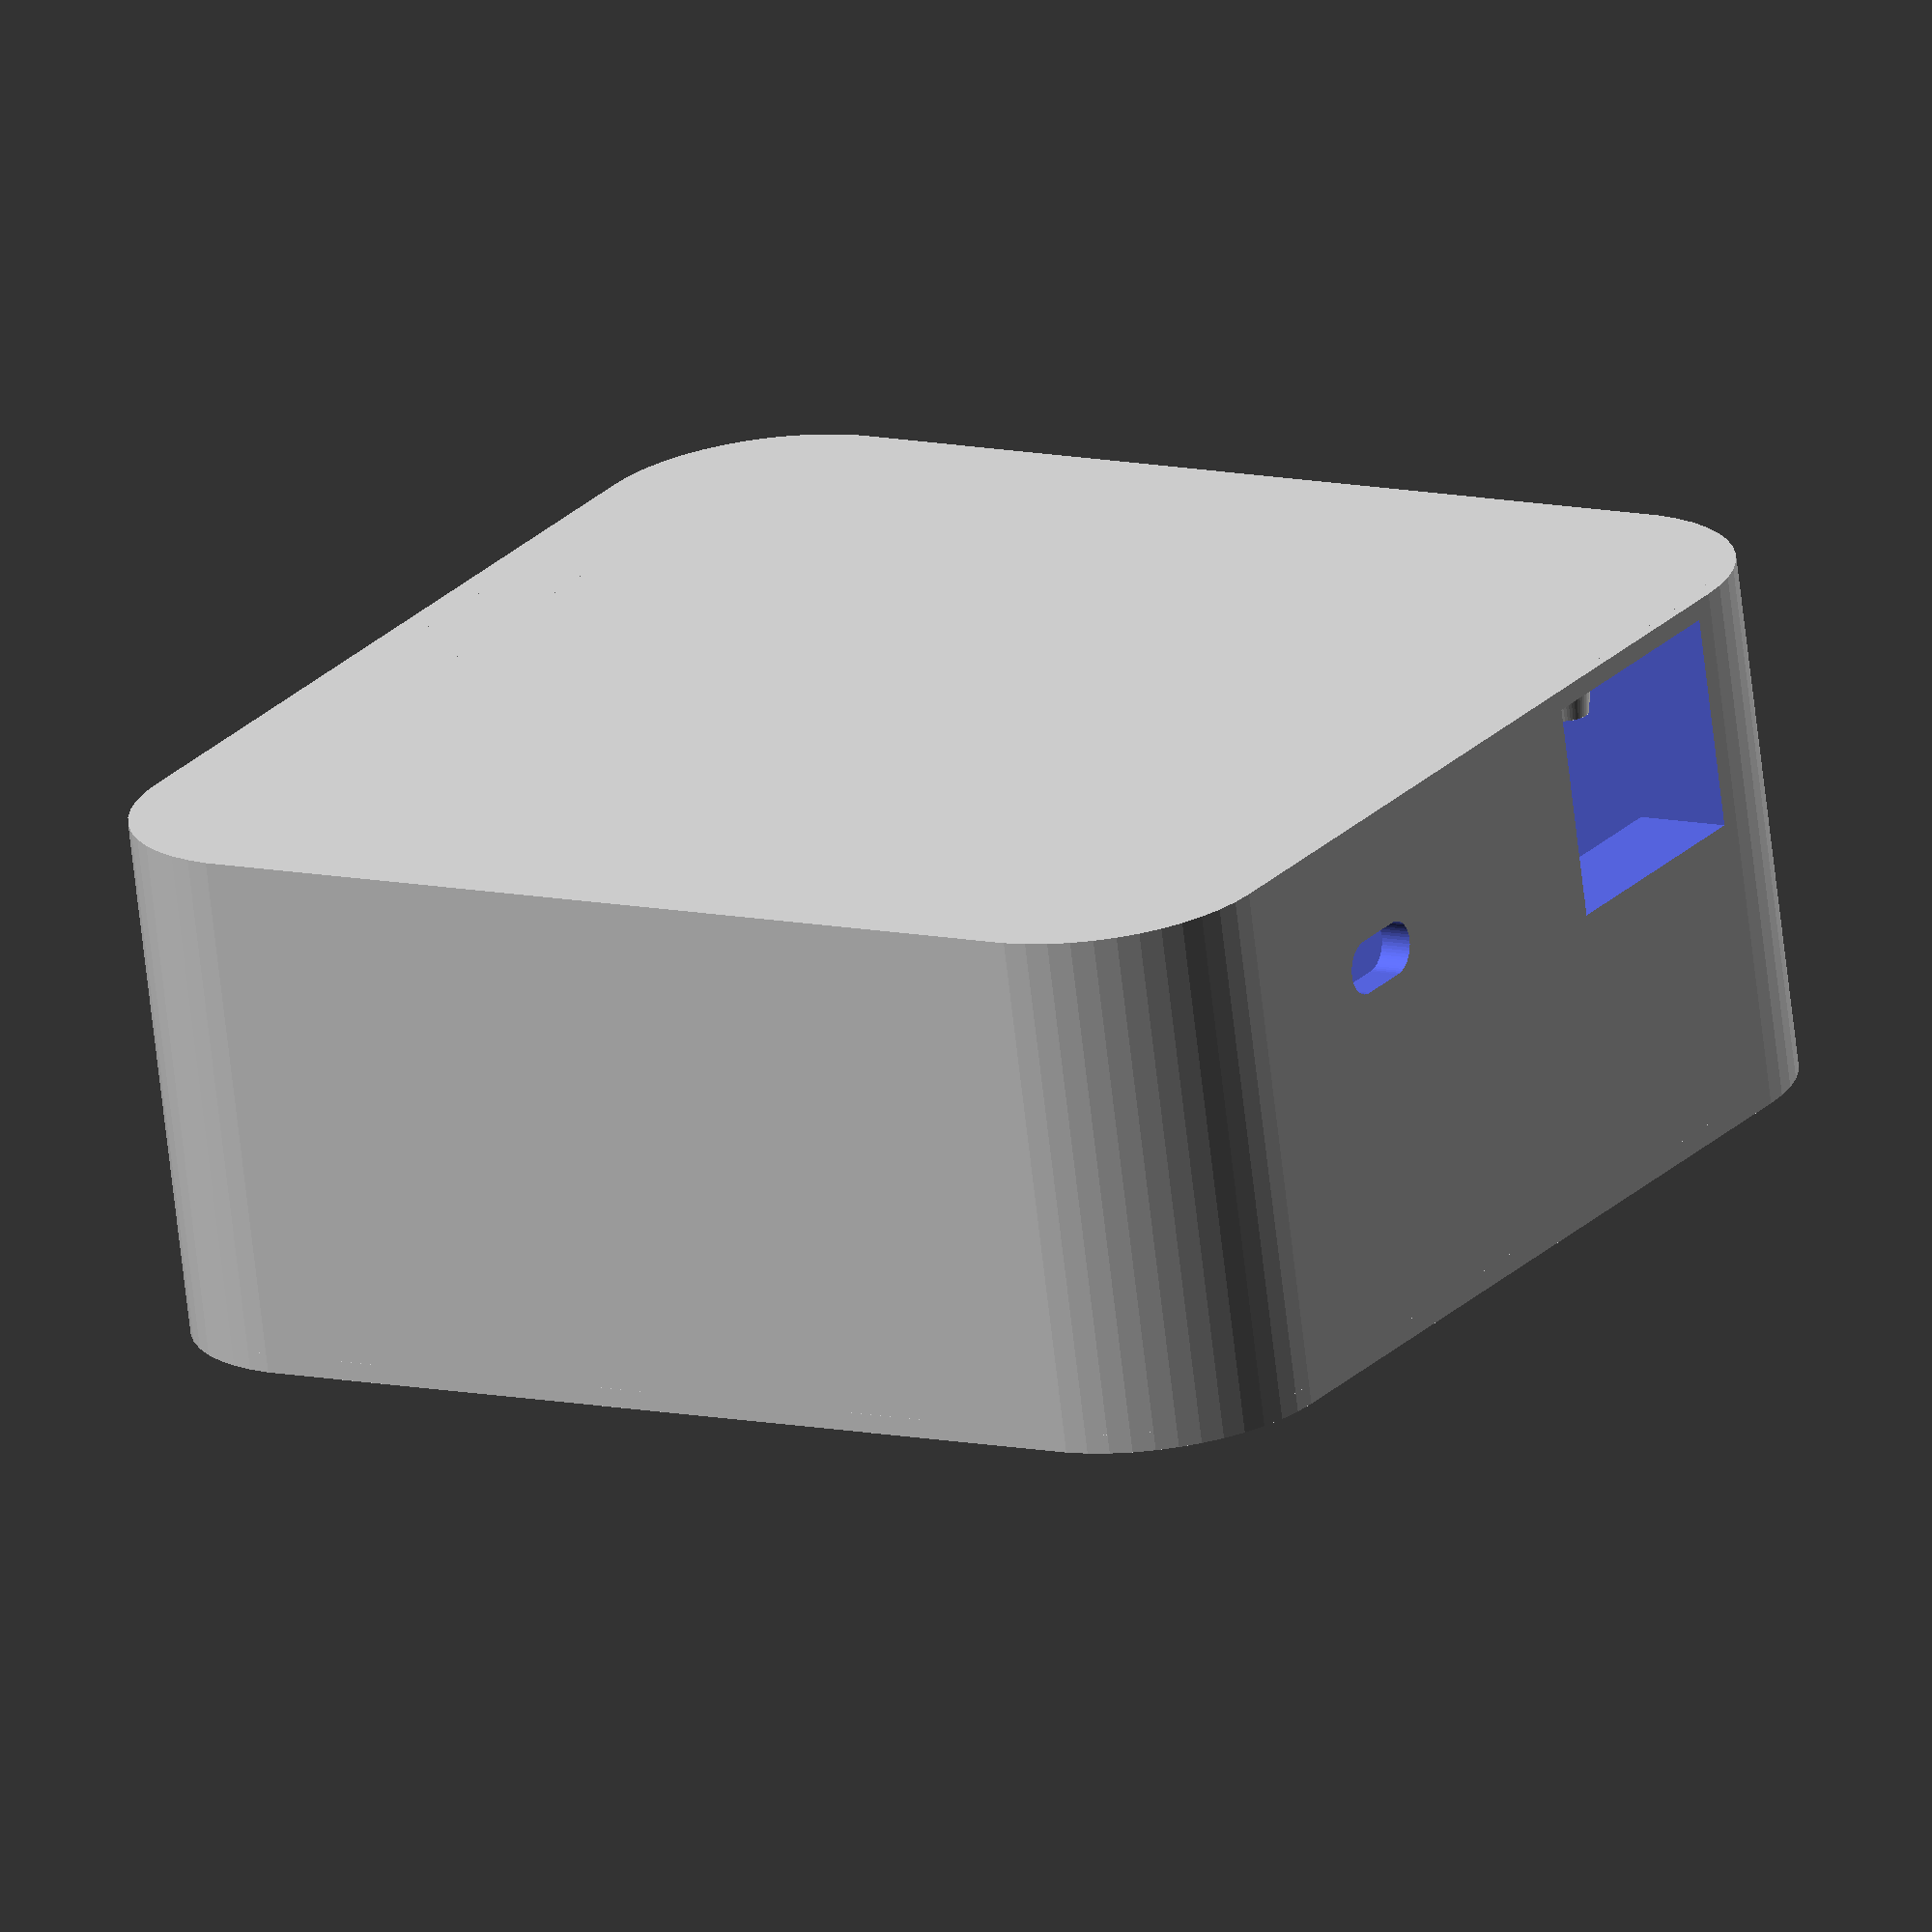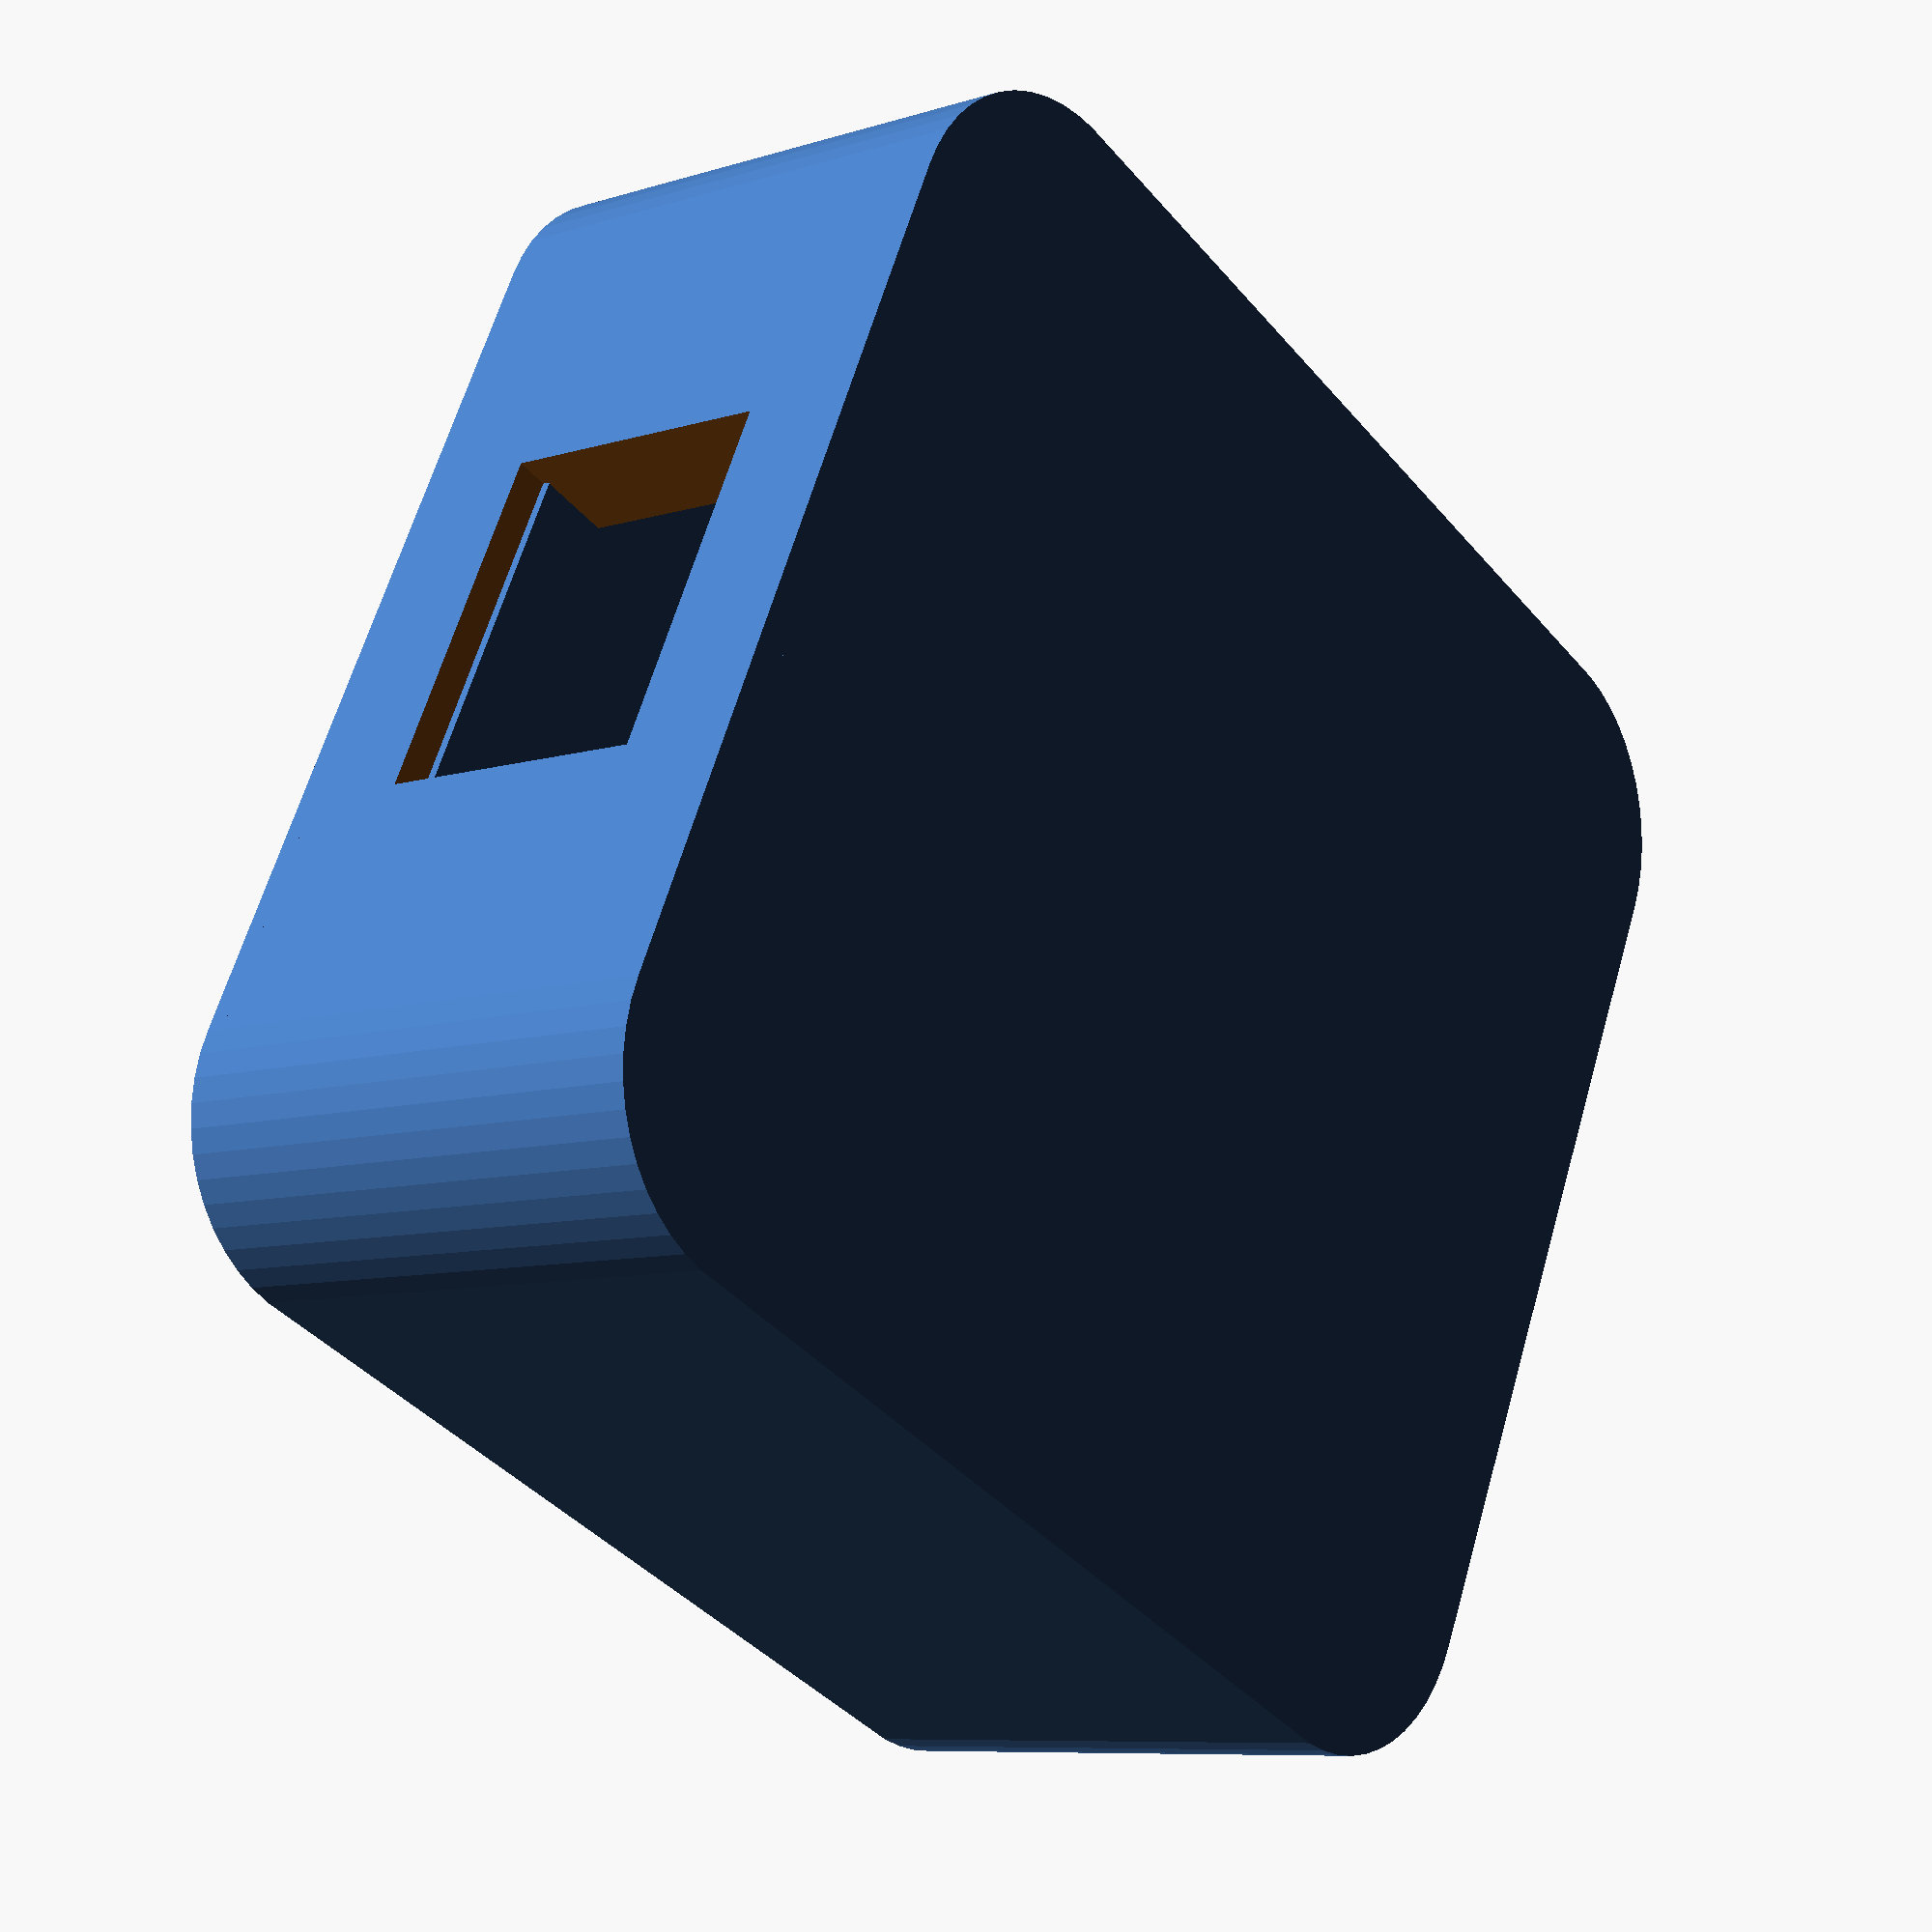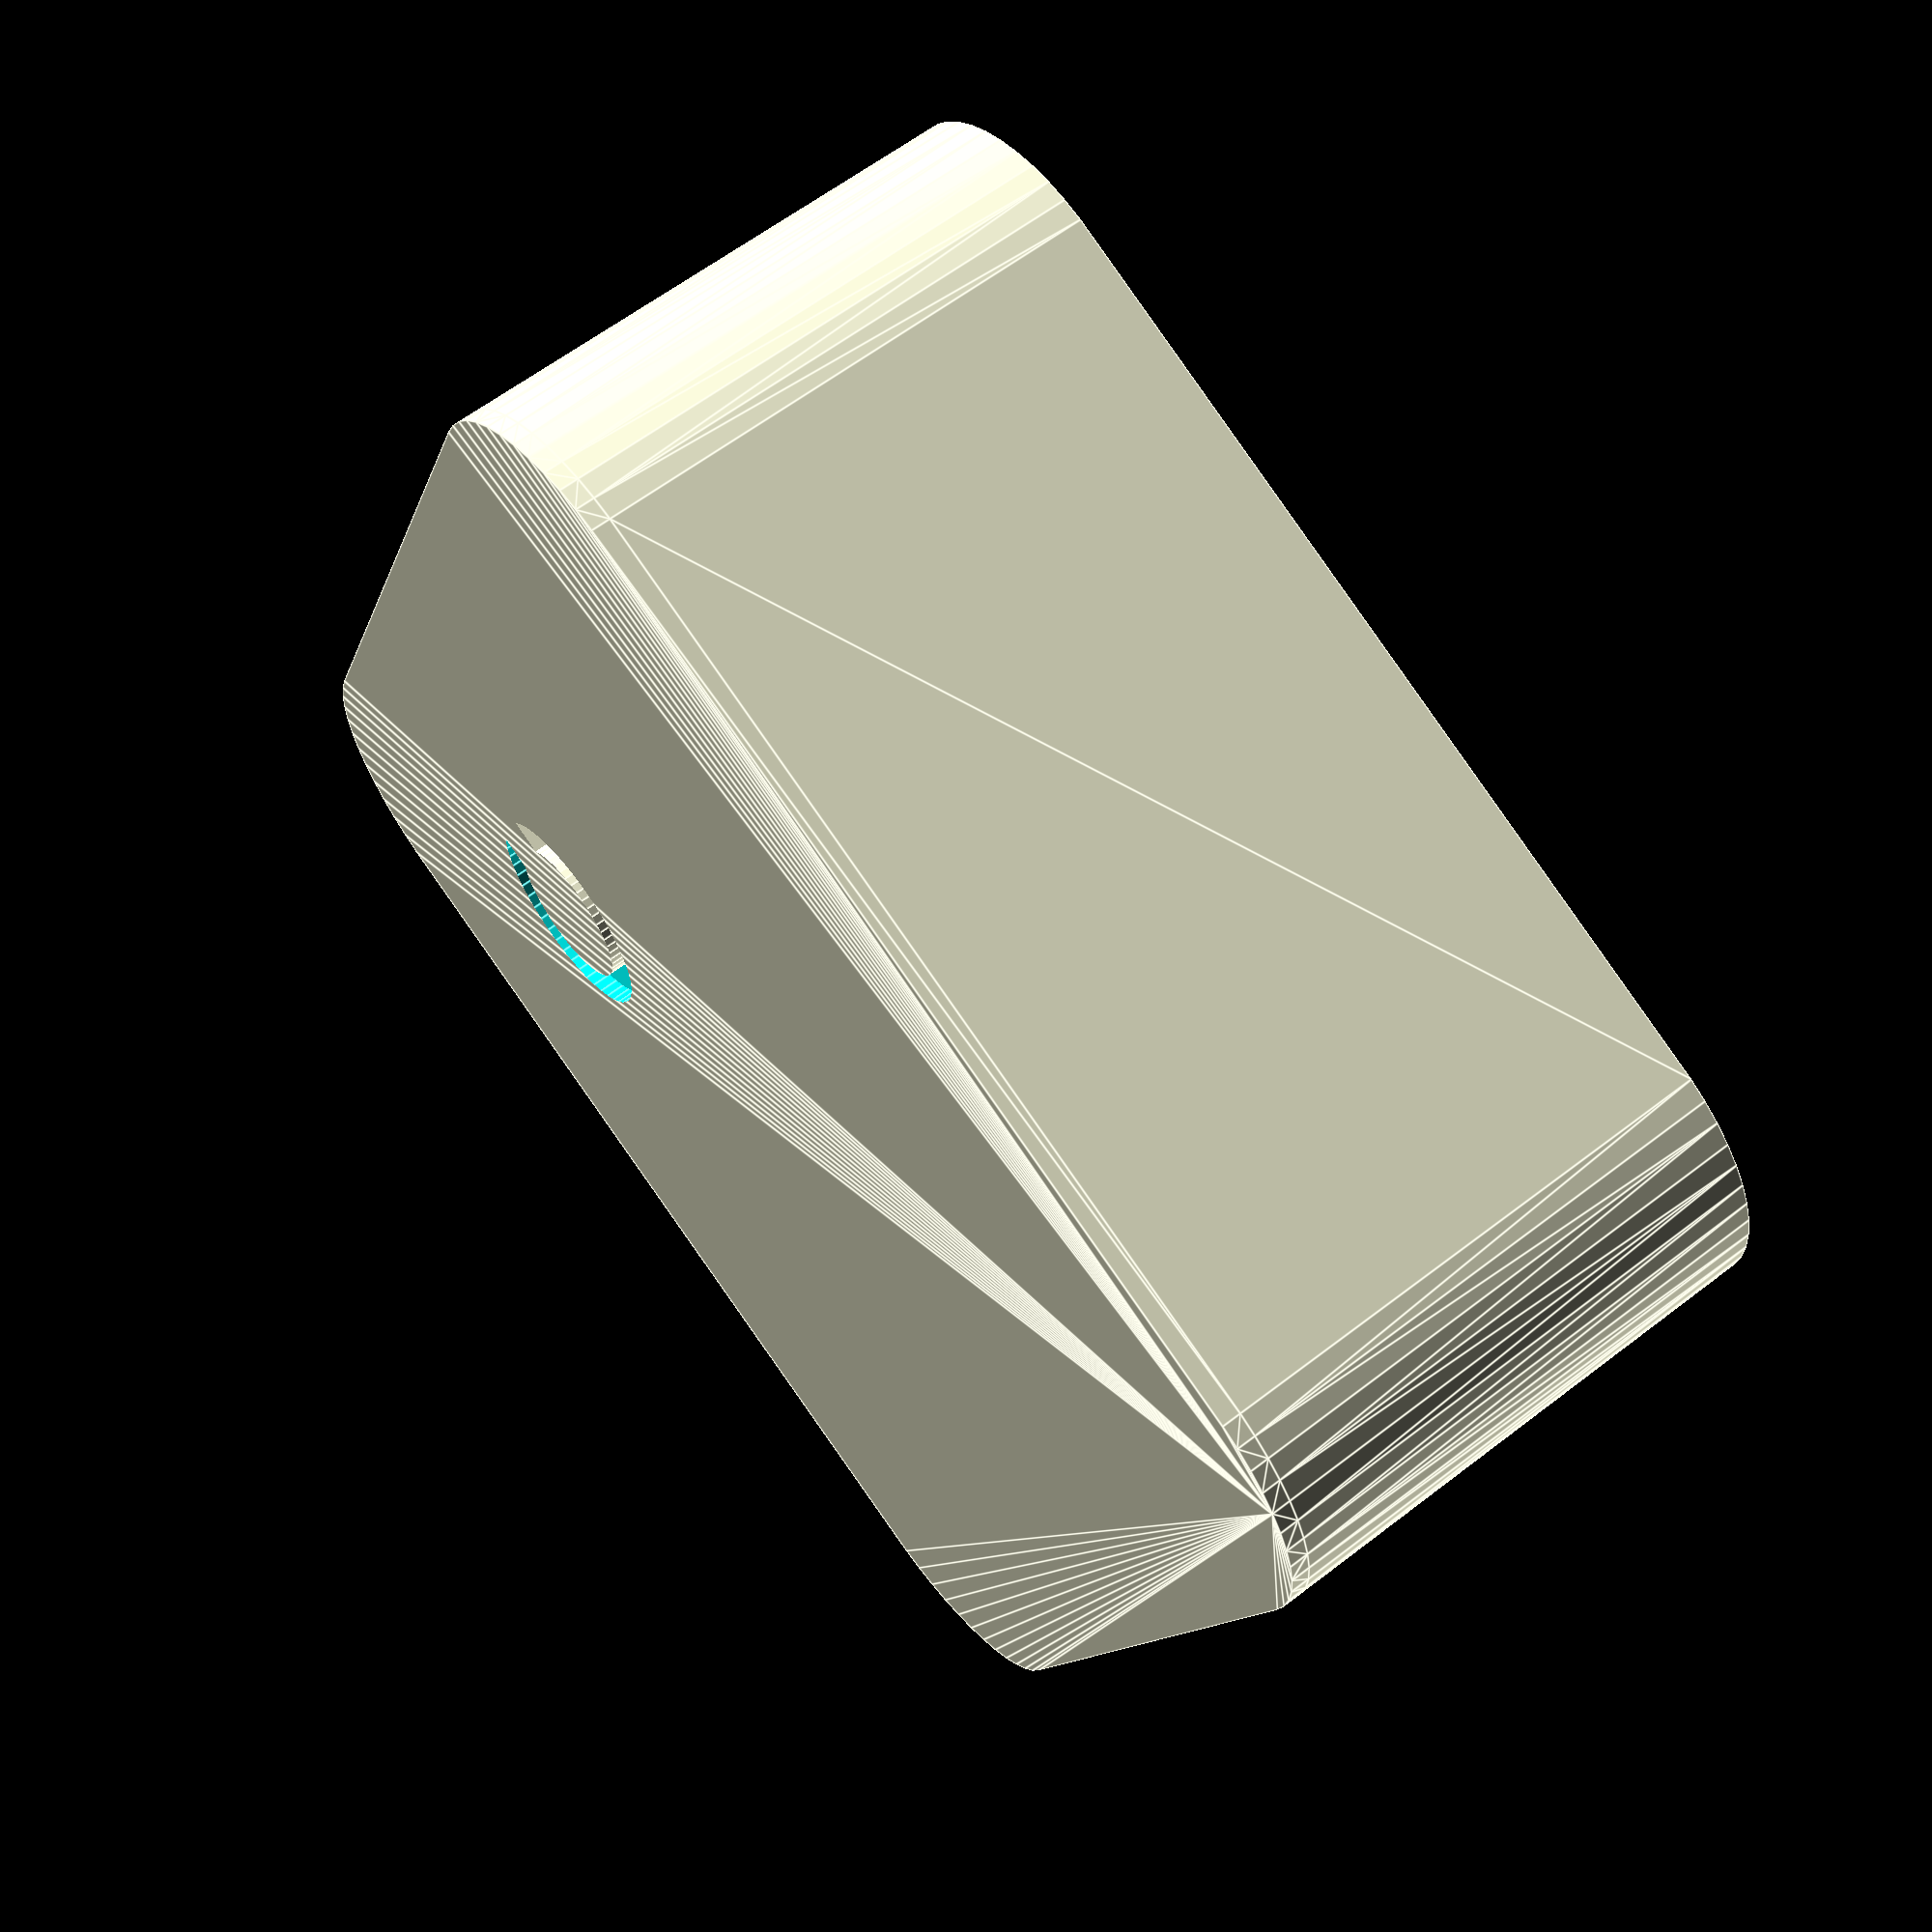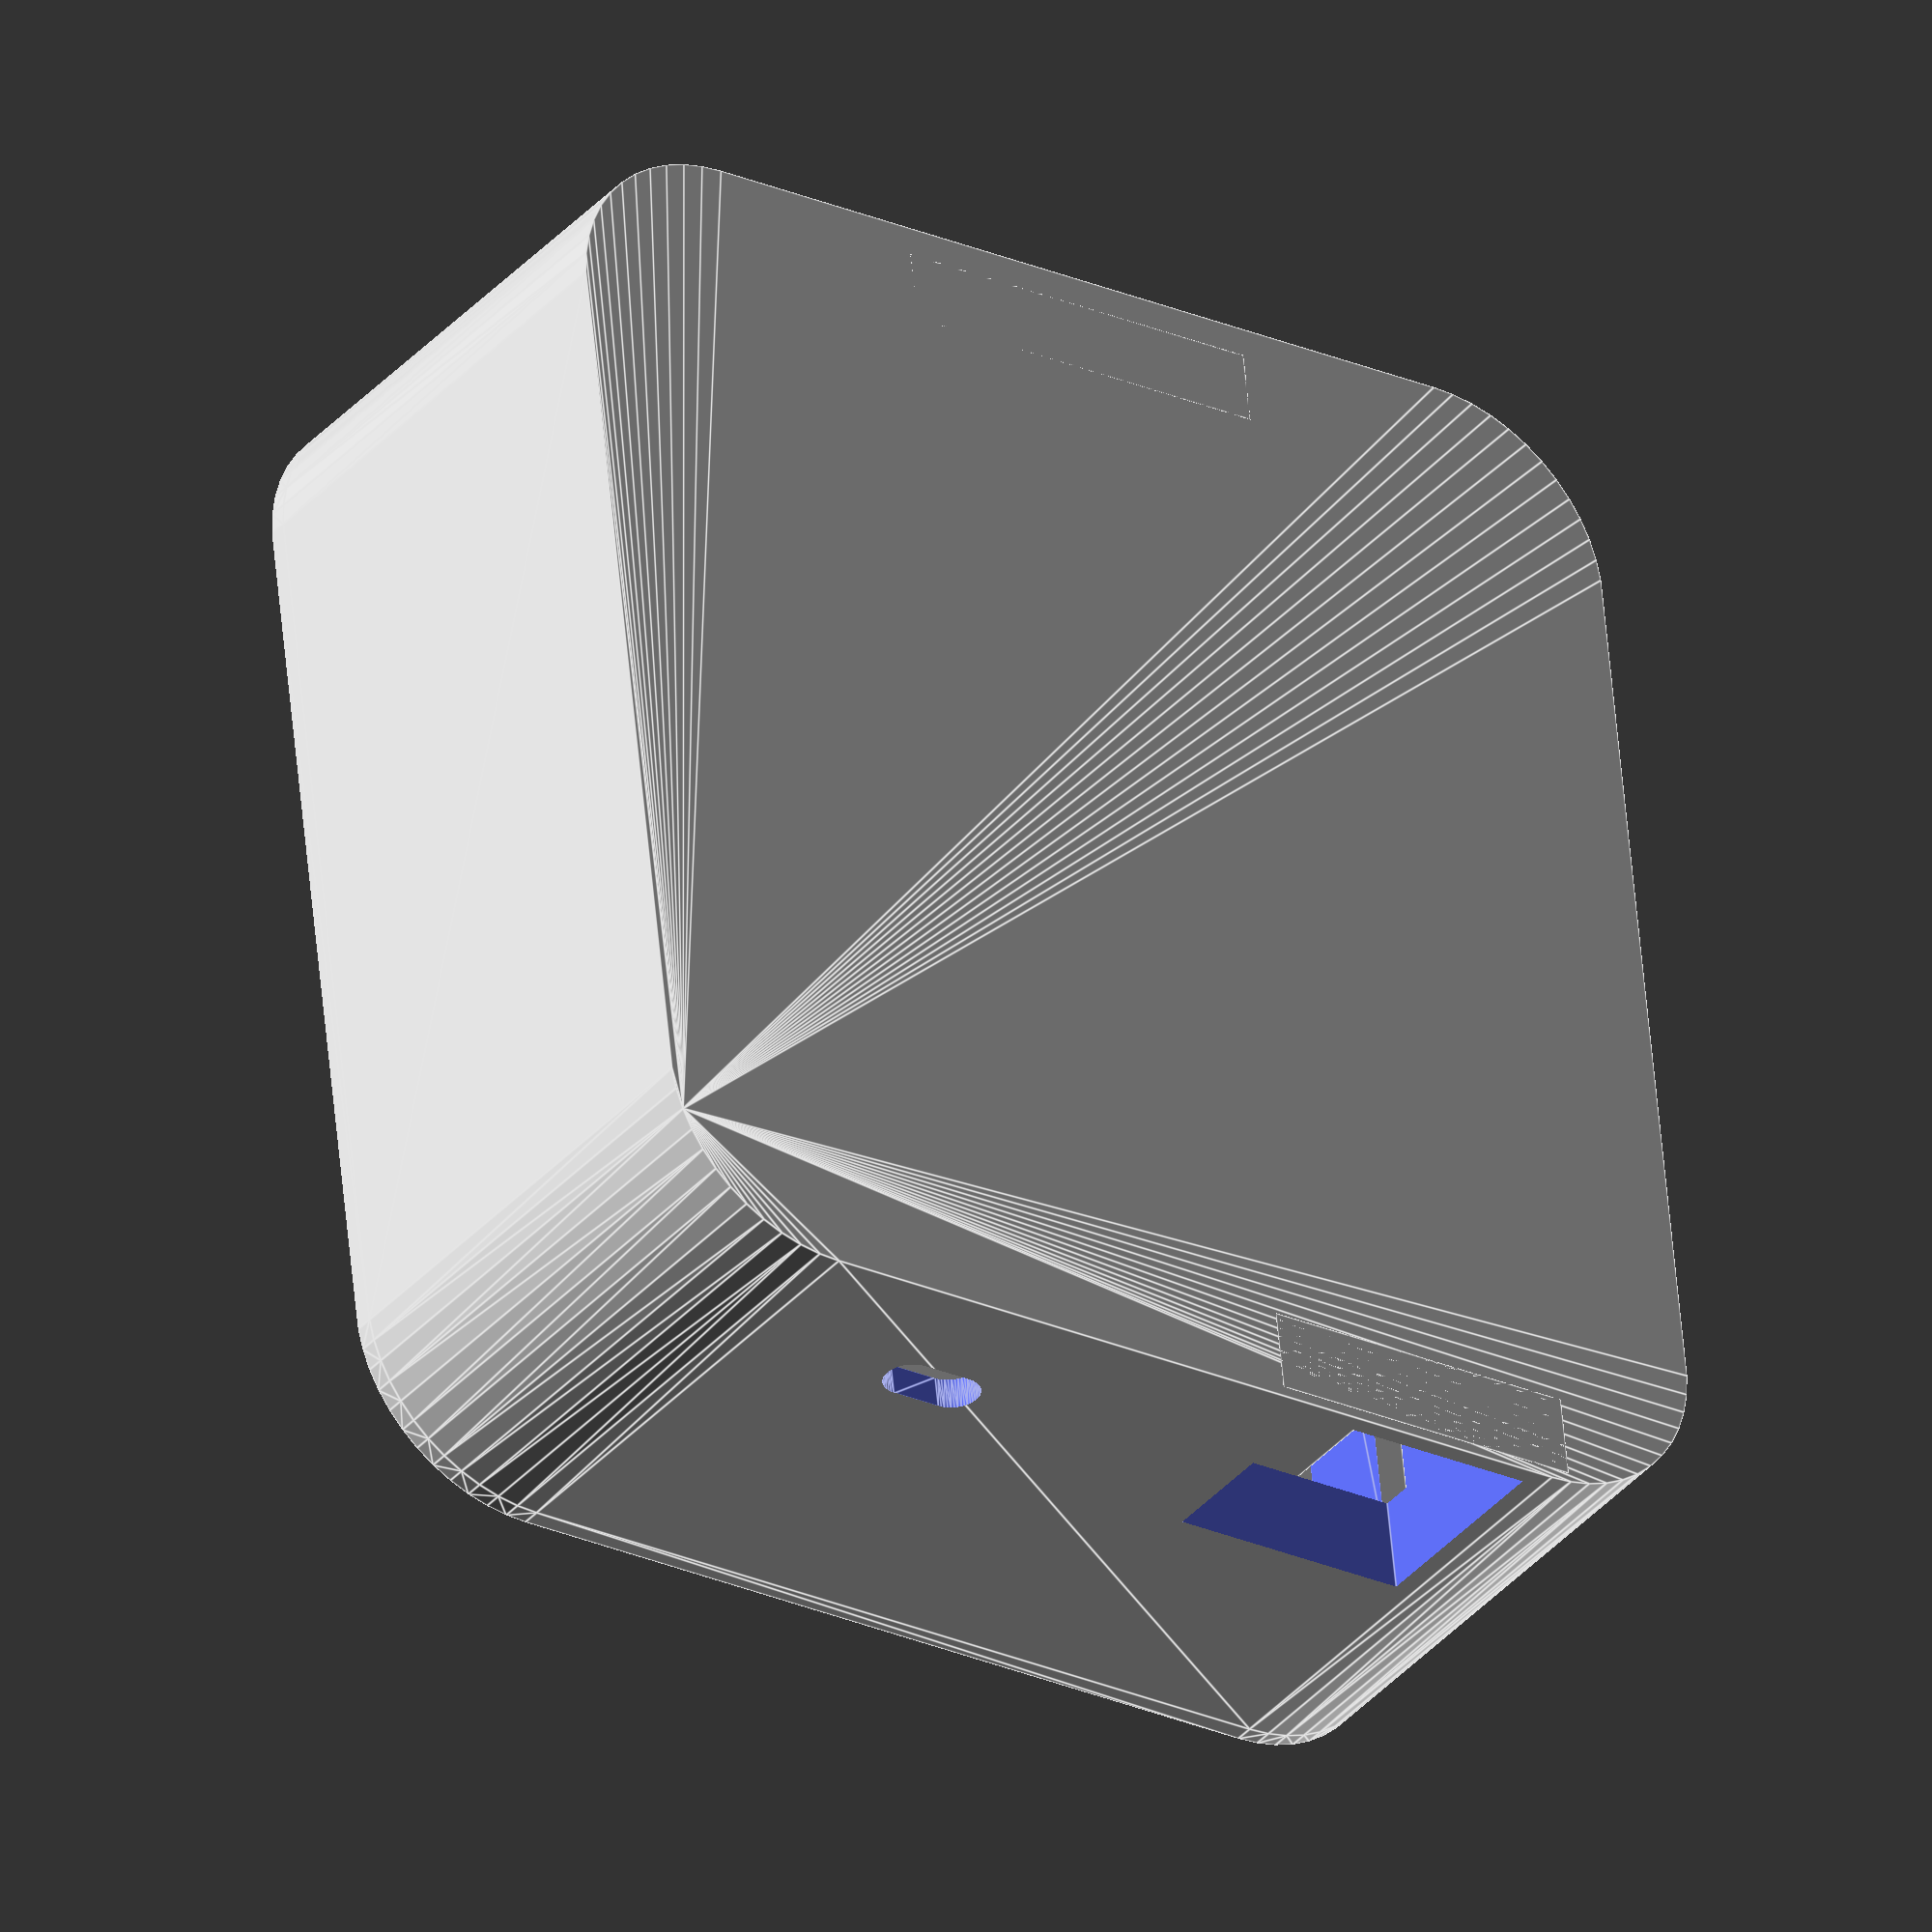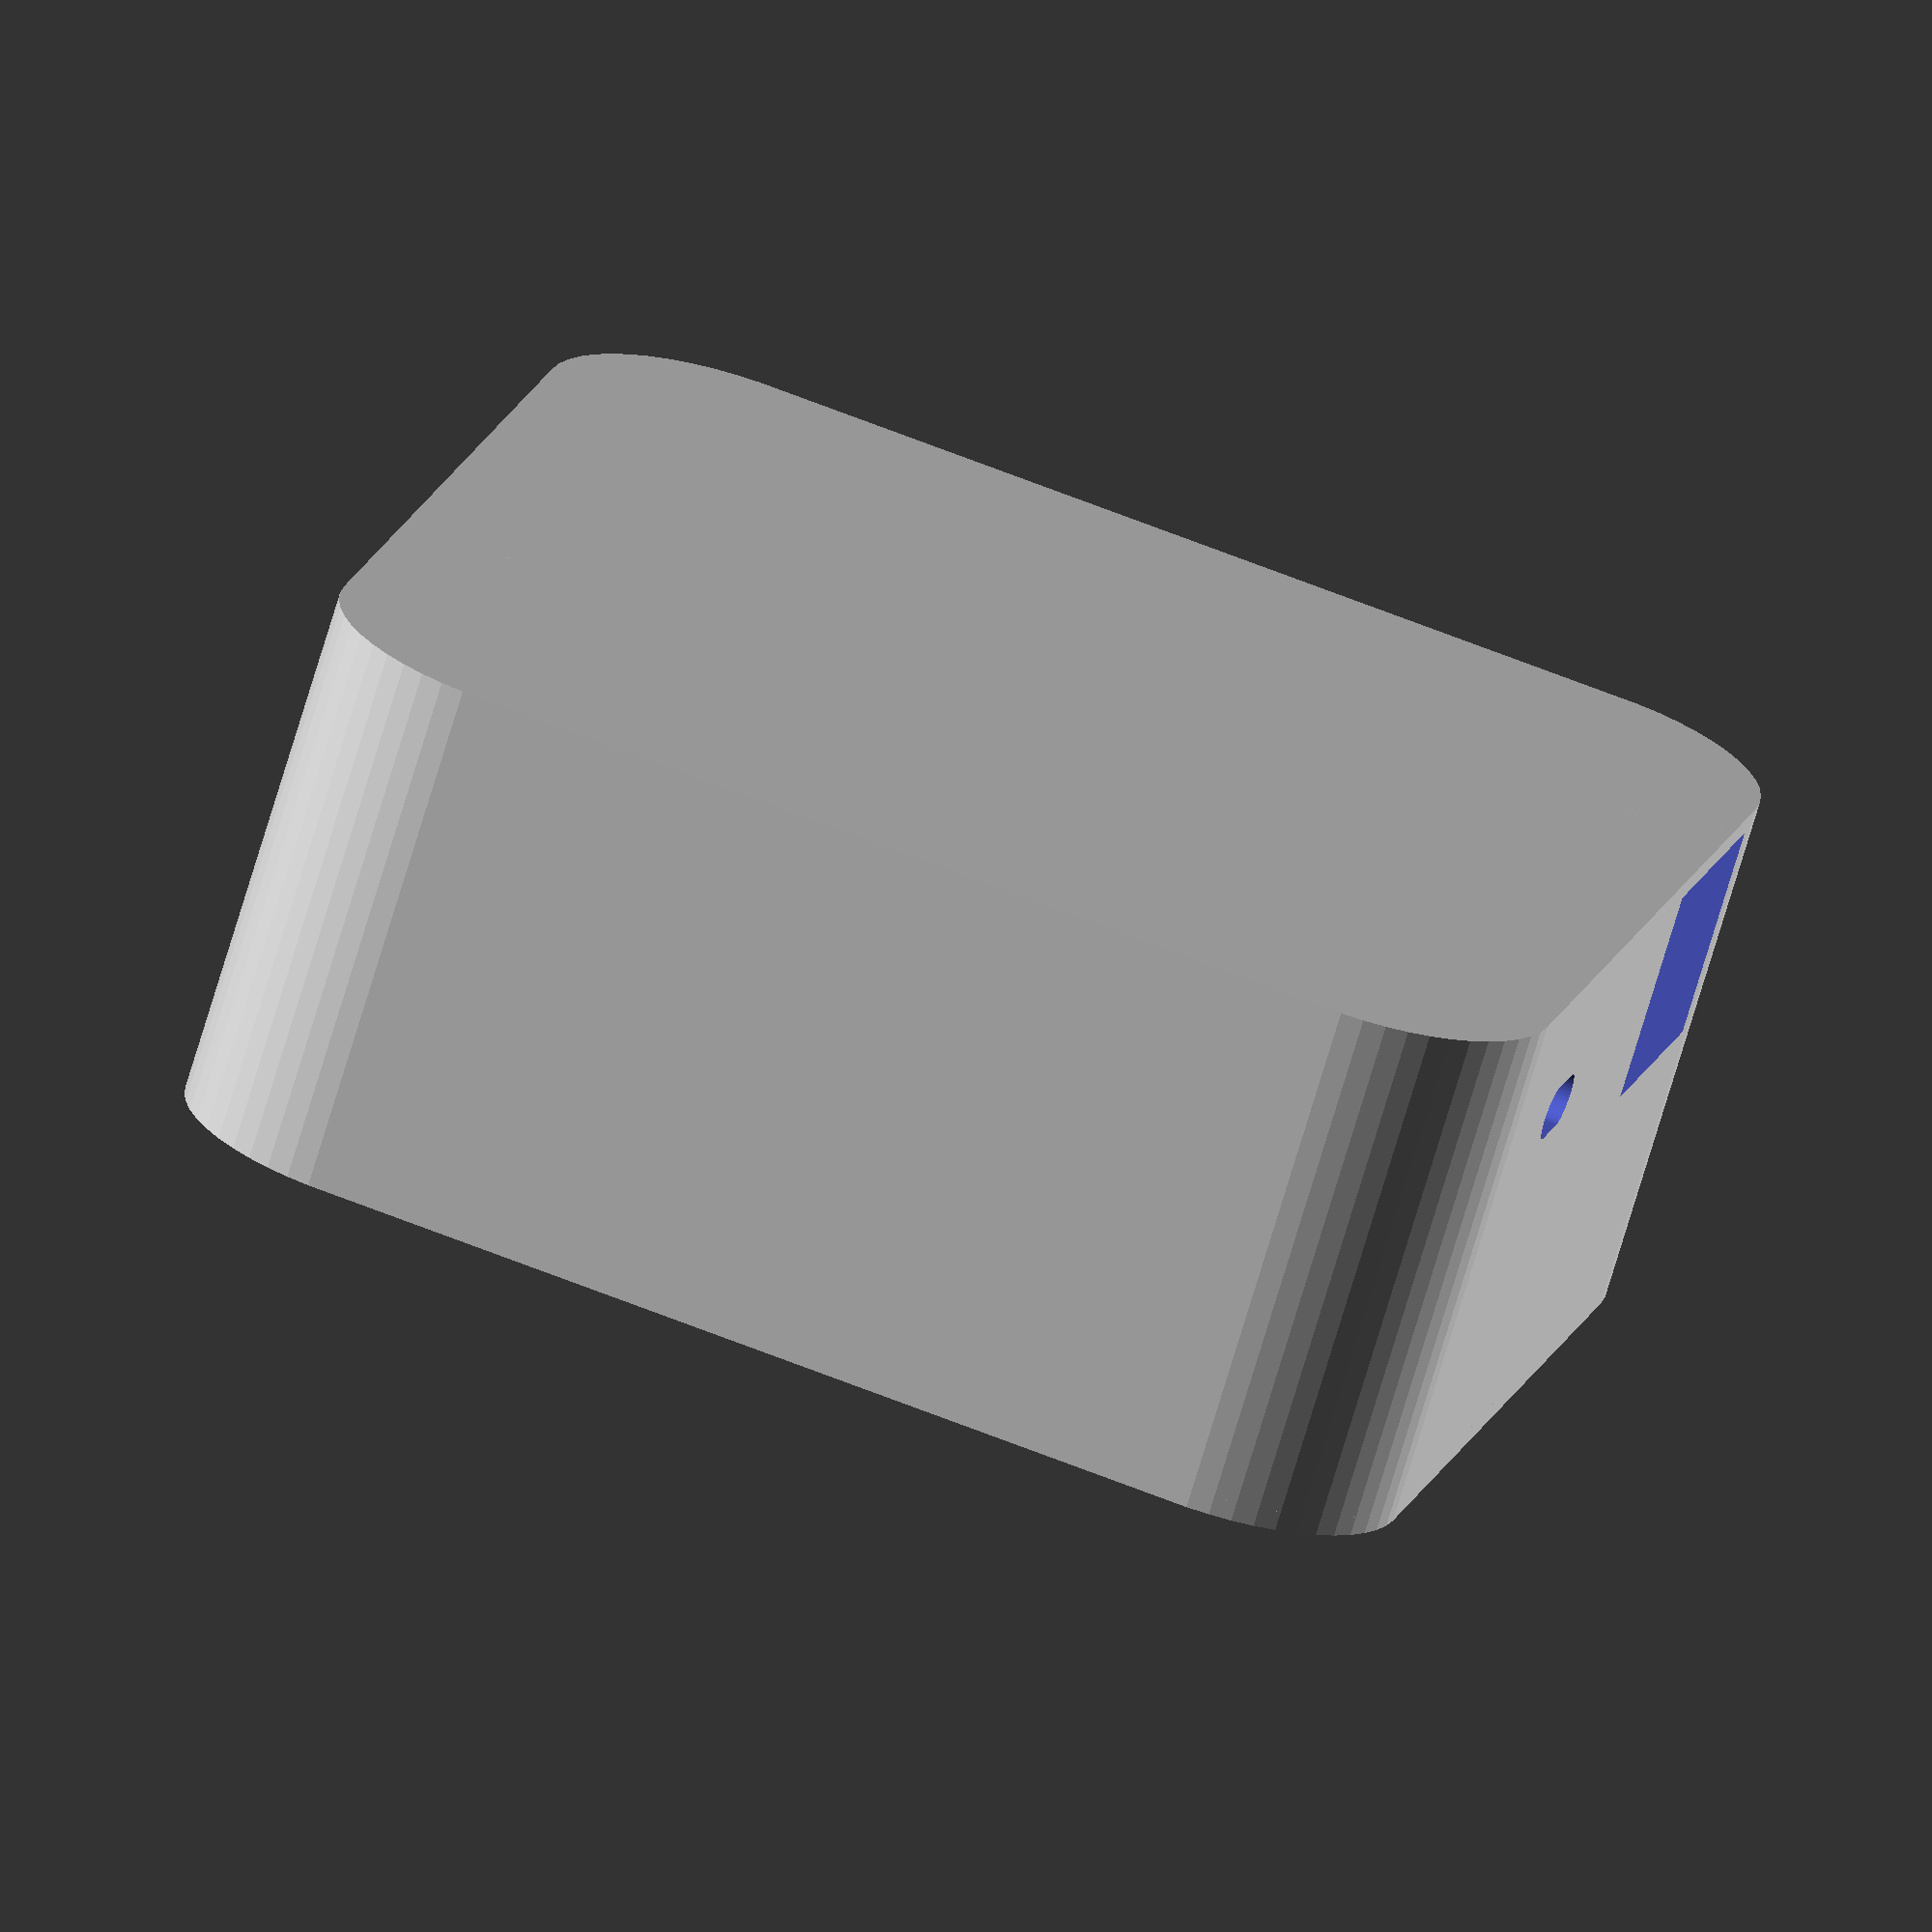
<openscad>
// Case for the Orange Pi Zero based configurator
//
// Note that 0/0 (x/y) is the center of the lower left mounting
// hole of the PCB, 


$fn = 50;
eps = 0.05;
eps2 = 2 * eps;
tol = 0.3;
tol2 = 2 * tol;

bottom_t = 0.9;
top_t = 0.9;
wall_t = 1.5;

pcb_dim = [48, 46, 1.6];
pcb_r = 3;

gap_around_pcb = 4;
solder_clearance = 3;

// Dimension of the RJ45 connector part that is sticking out of the PCB
rj45_dim = [16, 16.4, 13.2];
rj45_pos = [-3, 12, bottom_t+solder_clearance+pcb_dim.z];
rj45_top = rj45_pos.z + rj45_dim.z;

micro_usb_connector_dim = [10, 12, 10];
micro_usb_dim = [4, 8, 3];
micro_usb_pos = [39, 3, rj45_pos.z];
micro_usb_top = bottom_t+solder_clearance+4.5;

button_pos = [34, 30, 0];


// Calculated values

gap2 = 2 * gap_around_pcb;
pcb_z = bottom_t + solder_clearance;

wall_t2 = 2 * wall_t;
wall_h = pcb_z + 20;

inside_dim = [pcb_dim.x+gap2, pcb_dim.y+gap2, wall_h-bottom_t+eps];
inside_r = pcb_r + gap_around_pcb;

outside_dim = [inside_dim.x+wall_t2, inside_dim.y+wall_t2, wall_h];
outside_r = inside_r + wall_t;

lid_dim = [outside_dim.x, outside_dim.y, top_t];
lid_r = outside_r;




//==============================================================
case();
//%translate([0, 0, pcb_z]) pcb();

//rotate([180, 0, 0])
lid();

//==============================================================
module case() {
    difference() {
        union() {
            difference() {
                // Outside shape. 
                translate([0, 0, 0])
                    rounded_cube(outside_dim, outside_r);

                // Inside shape
                translate([0, 0, bottom_t])
                    rounded_cube(inside_dim, inside_r);
            }

            // PCB mounts
            translate([0, 0, bottom_t])
                pcb_mounts();
            
            // Guide for RJ45
            translate([-pcb_r-gap_around_pcb-eps, rj45_pos.y-1-tol/2, 0])
                cube([gap_around_pcb-0.5, rj45_dim.y+tol+2, rj45_top]);

            // Guide for Micro-USB plug
            translate([pcb_dim.x-gap_around_pcb+2, 7-2-micro_usb_connector_dim.y/2, 0])
                cube(micro_usb_connector_dim + [-6, 4, 3]);
        }

        // RJ45 connector cut-out
        translate(rj45_pos - [7, tol/2, 0])
            cube(rj45_dim + [5, tol, tol]);
        
        // LED cut-out
        led_apature_z = bottom_t + solder_clearance + pcb_dim.z;
        translate([pcb_dim.x-pcb_r+gap_around_pcb, 30, led_apature_z]) 
            led_apature_right(h=wall_t);
        
        // Micro-USB connector cut-out
        usb_z = bottom_t + solder_clearance + 2 - micro_usb_connector_dim.z / 2;
        translate([pcb_dim.x-pcb_r, 7-micro_usb_connector_dim.y/2, usb_z]) 
            cube(micro_usb_connector_dim);
   }
}

//==============================================================
module lid() {
    w = 2 * (inside_r - tol);
    z = rj45_top + tol;
    h = wall_h - z;
    
    wall_dim = [inside_dim.x-tol, inside_dim.y-tol, h];
    wall_r = inside_r-tol;
    
    difference() {
        union() {
            // Top-most cover
            translate([0, 0, wall_h])
                rounded_cube(lid_dim, lid_r);
            
            // Rim that closes the lid
            translate([0, 0, z]) {
                difference() {
                    rounded_cube(wall_dim, wall_r);
                    translate([0, 0, -eps])
                        rounded_cube(wall_dim-[wall_t2, wall_t2, -eps2], wall_r-wall_t);
                }
            }
            
            // Hold-down for the RJ45
            translate([-inside_r+tol, rj45_pos.y, z])
                cube([rj45_dim.x, rj45_dim.y, h]);

            // Hold-down for the micro-USB connector
            translate([micro_usb_pos.x, micro_usb_pos.y, micro_usb_top])
                cube([micro_usb_dim.x, micro_usb_dim.y, wall_h-micro_usb_top]);
        }
        
        // Button activator cut-out
        translate(button_pos + [0, 0, wall_t2]) {
            difference() {
                d = 10;
                cylinder(d=d, h=wall_h);
                translate([0, 0, -eps]) cylinder(d=d-3, h=wall_h+eps2);
                translate([0, -d/6, -eps]) cube([d, d/3, wall_h+eps2]);
            }
        }
    }
}

//==============================================================
module pcb() {
    difference() {
        color("DarkGreen") rounded_cube(pcb_dim, pcb_r);
        pcb_mounts();
    }
}

//==============================================================
module pcb_mounts(d=2, h=3, d_wide=2.8, eps=eps) {
    d1 = d_wide ? d_wide : d; 
    d_socket = 5;
    h_socket = solder_clearance - tol;
    pos = [pcb_dim.x-2*pcb_r, pcb_dim.y-2*pcb_r];
    
    for (p = [[0, 0, 0], [pos.x, 0, 0], [0, pos.y, 0], [pos.x, pos.y, 0]]) {
        translate(p) {
            cylinder(d=d_socket, h=h_socket);
            translate([0, 0, h_socket]) cylinder(d1=d1, d2=d, h=h);
        }
    }
    
}

//==============================================================
module rounded_cube(dim, r=3) {
    d = 2 * r;

    minkowski() {
        cube(dim - [d, d, eps], false);
        cylinder(r=r, h=eps);
    }
}

//==============================================================
module led_apature_top(h=3) {
    w = 2.5; 
    l = 5;
    hull() {
        translate([-w/2, (l-w)/2, -eps]) 
            cylinder(d=w, h=h+eps2);
        translate([-w/2, -(l-w)/2, -eps]) 
            cylinder(d=w, h=h+eps2);
    }
}

//==============================================================
module led_apature_right(h=3) {
    rotate([0, 90, 0])
        led_apature_top(h=h);
}
</openscad>
<views>
elev=70.4 azim=148.2 roll=186.6 proj=o view=wireframe
elev=8.4 azim=154.9 roll=130.3 proj=p view=wireframe
elev=299.2 azim=201.7 roll=51.7 proj=p view=edges
elev=36.0 azim=96.4 roll=144.8 proj=o view=edges
elev=251.1 azim=345.7 roll=16.5 proj=o view=solid
</views>
